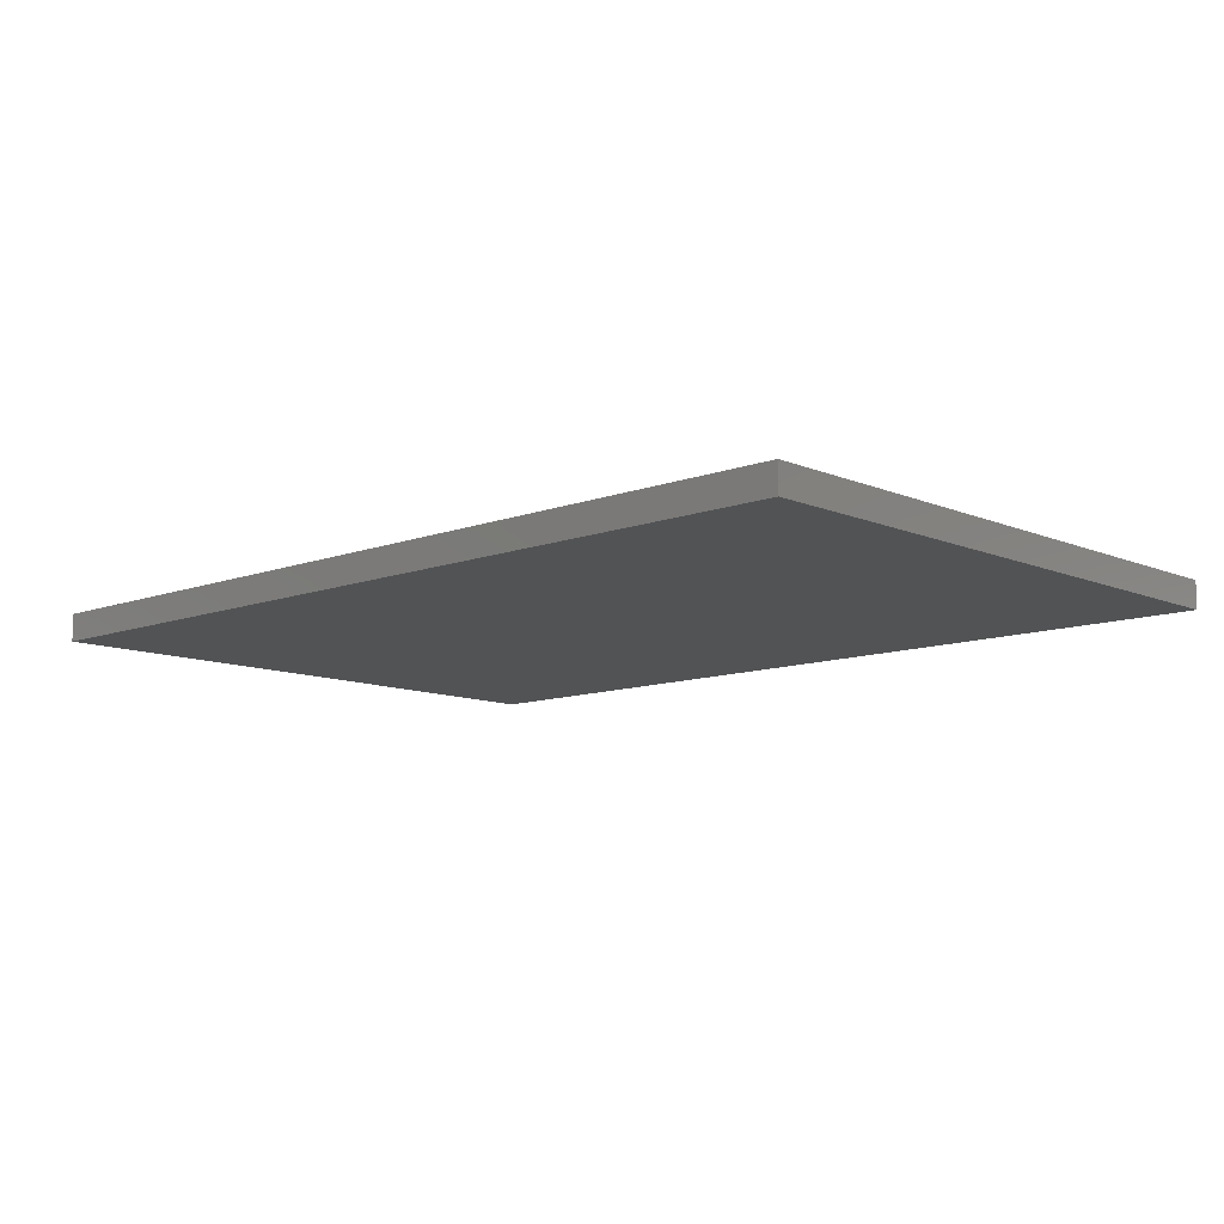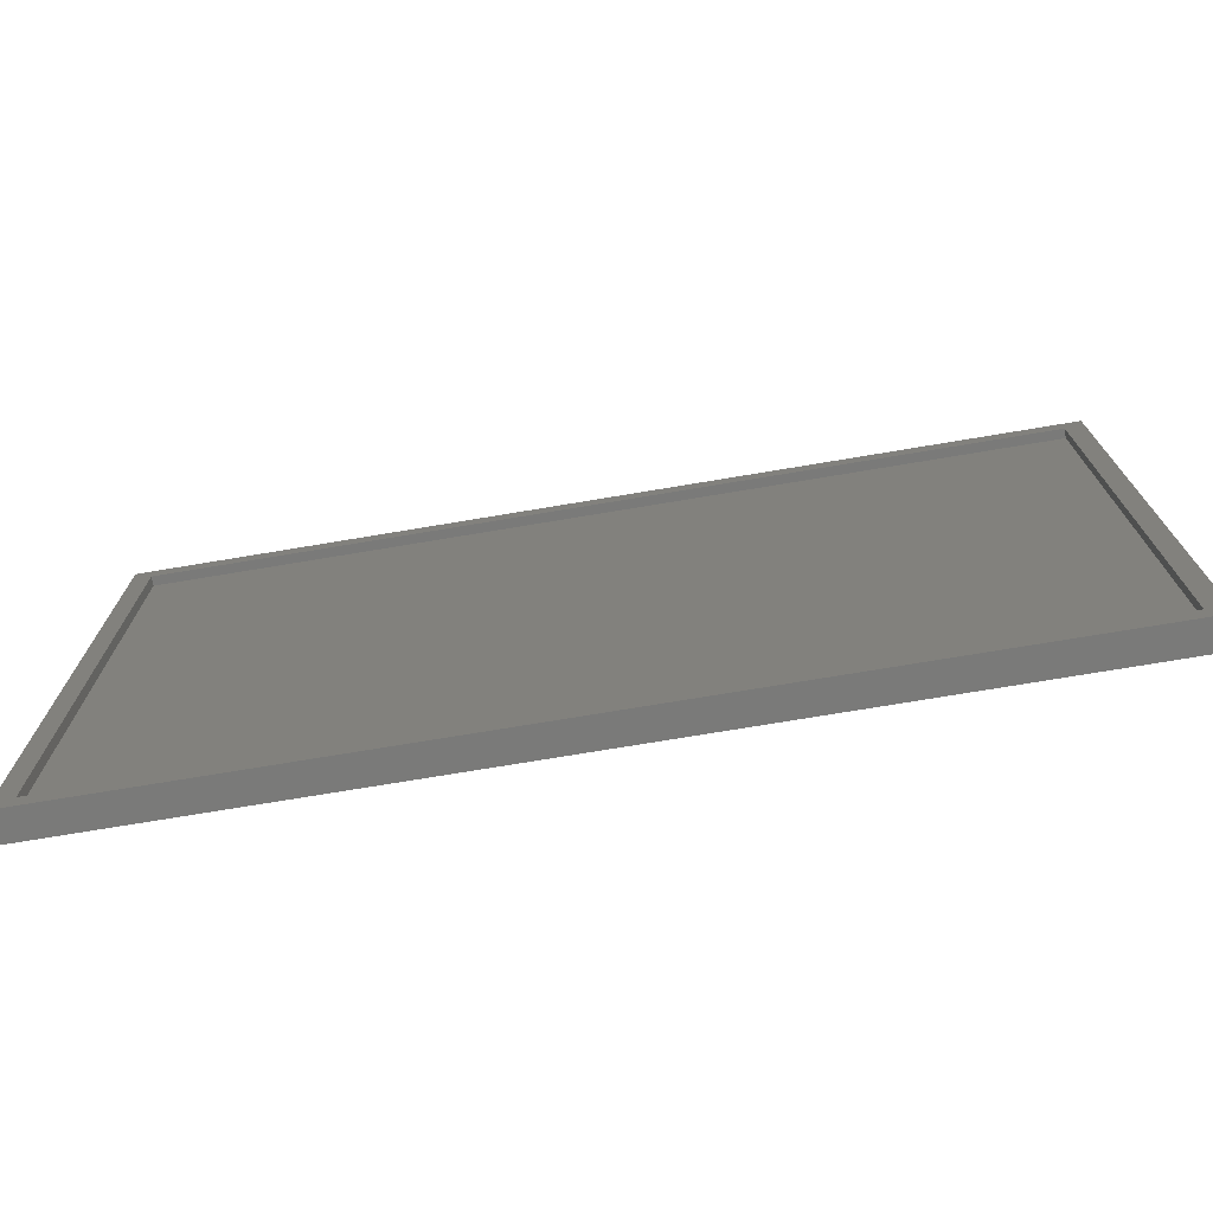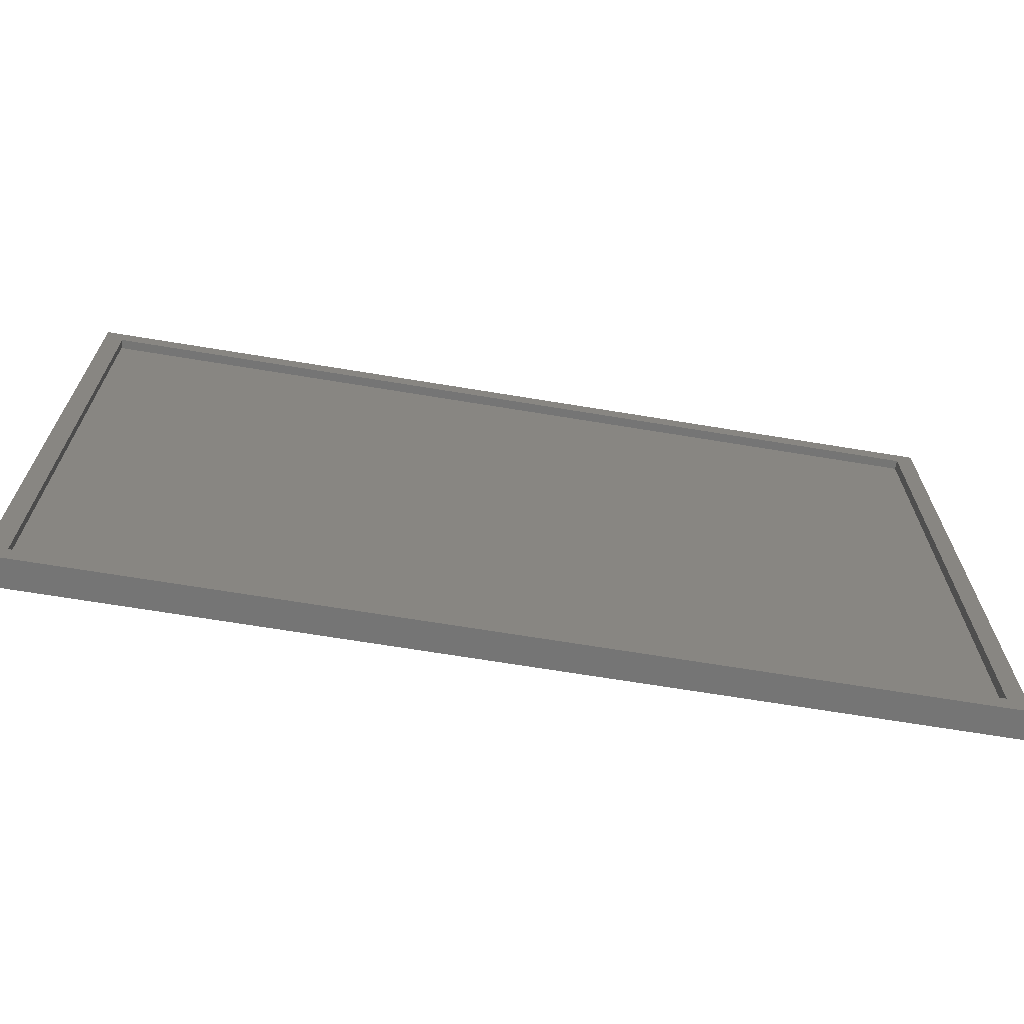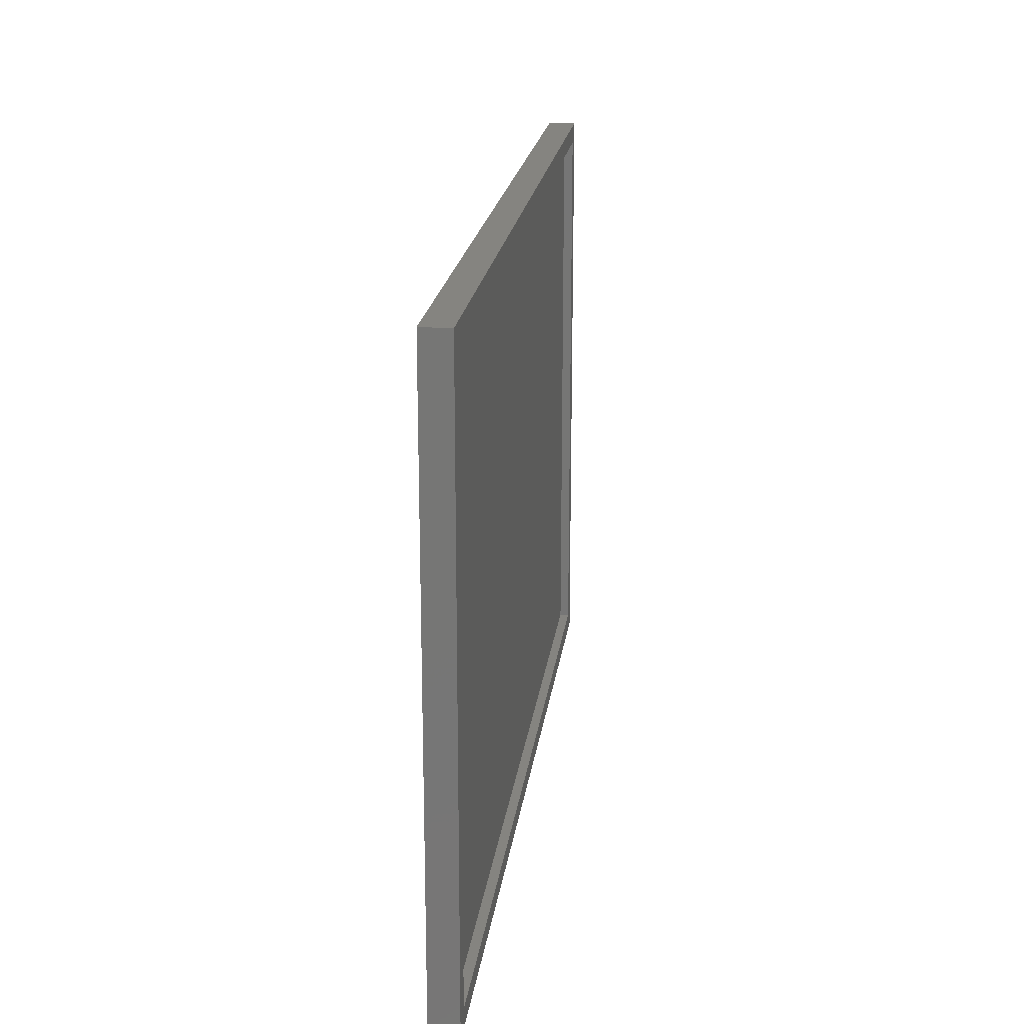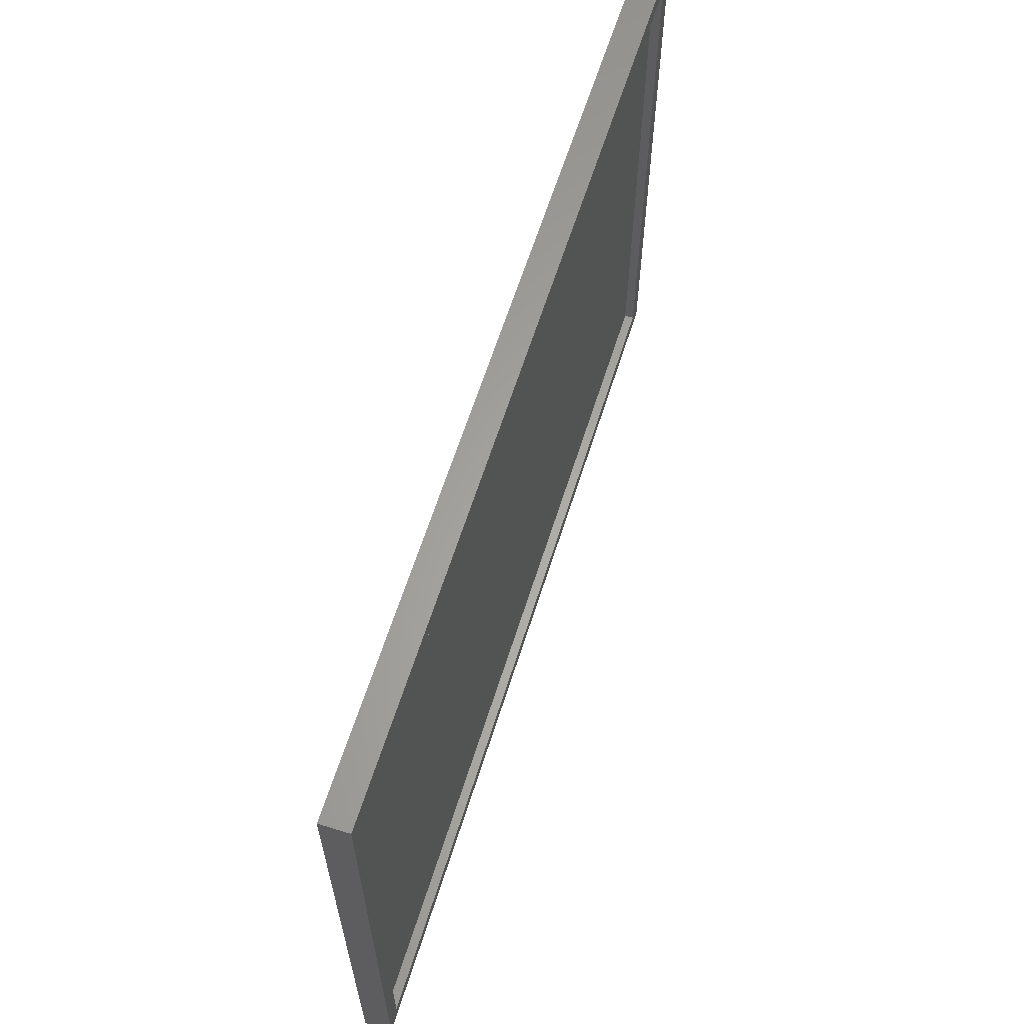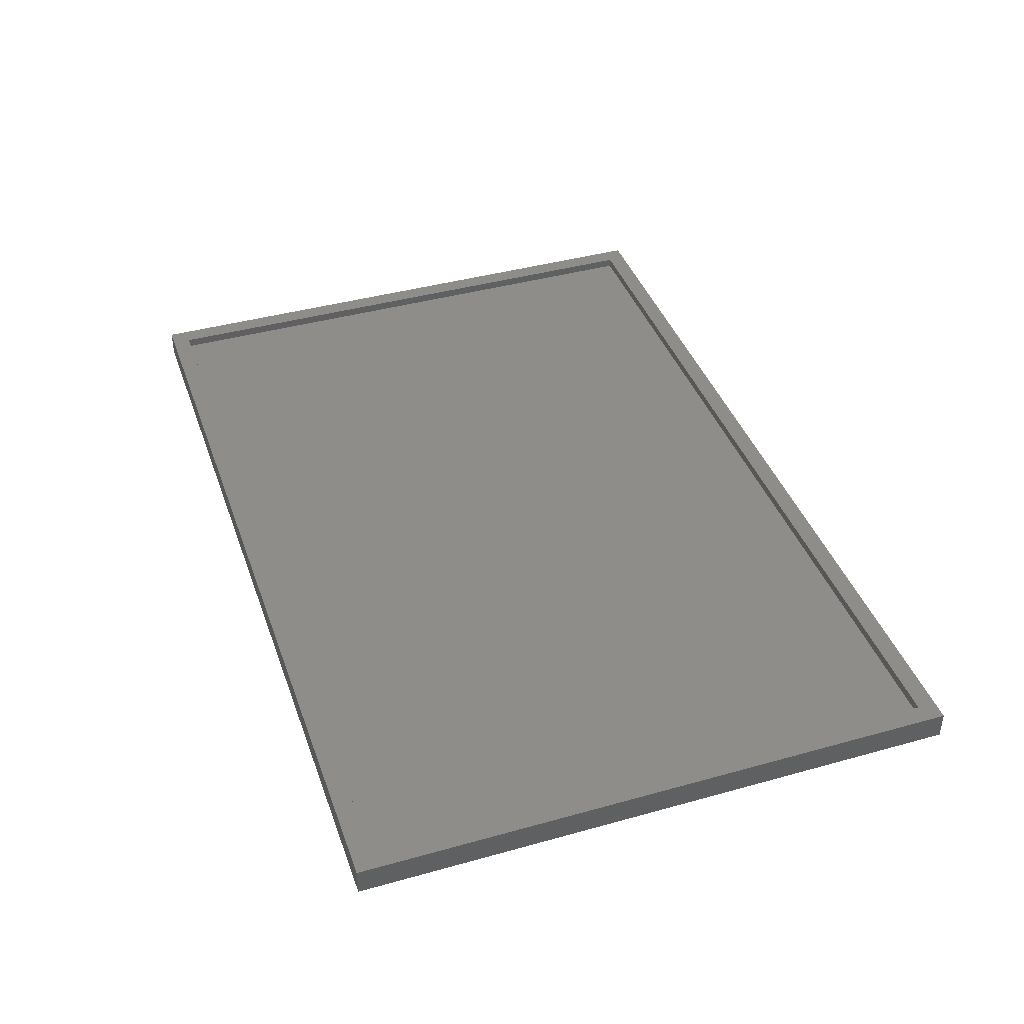
<metadata>
{"format":"stl","ext":"stl","renderer":"f3d","projection":"perspective","resolution":1024,"background":"white","views":[{"elev":-10.5,"azim":43.2,"up":"+Z"},{"elev":-73.1,"azim":9.5,"up":"+Y"},{"elev":-67.6,"azim":-9.4,"up":"+Y"},{"elev":19.8,"azim":-82.8,"up":"+Y"},{"elev":62.6,"azim":-72.5,"up":"+Y"},{"elev":41.0,"azim":-108.8,"up":"+Z"}]}
</metadata>
<code>
# stl→obj: 16 verts, 28 faces
v 0.7578 -0.5156 0.03906
v 0.7266 -0.4844 0.03906
v -0.7578 -0.5156 0.03906
v -0.7266 -0.4844 0.03906
v -0.7578 0.5105 0.03906
v -0.7266 0.4793 0.03906
v 0.7578 0.5105 0.03906
v 0.7266 0.4793 0.03906
v -0.7266 -0.4844 0.02344
v 0.7266 -0.4844 0.02344
v 0.7266 0.4793 0.02344
v -0.7266 0.4793 0.02344
v -0.7578 -0.5156 -0.007812
v 0.7578 -0.5156 -0.007812
v 0.7578 0.5105 -0.007812
v -0.7578 0.5105 -0.007812
f 1 2 3
f 3 2 4
f 3 4 5
f 5 4 6
f 5 6 7
f 7 6 8
f 7 8 1
f 1 8 2
f 4 2 9
f 9 2 10
f 2 8 10
f 10 8 11
f 8 6 11
f 11 6 12
f 6 4 12
f 12 4 9
f 3 13 1
f 1 13 14
f 1 14 7
f 7 14 15
f 7 15 5
f 5 15 16
f 5 16 3
f 3 16 13
f 16 15 13
f 13 15 14
f 12 9 11
f 11 9 10

</code>
